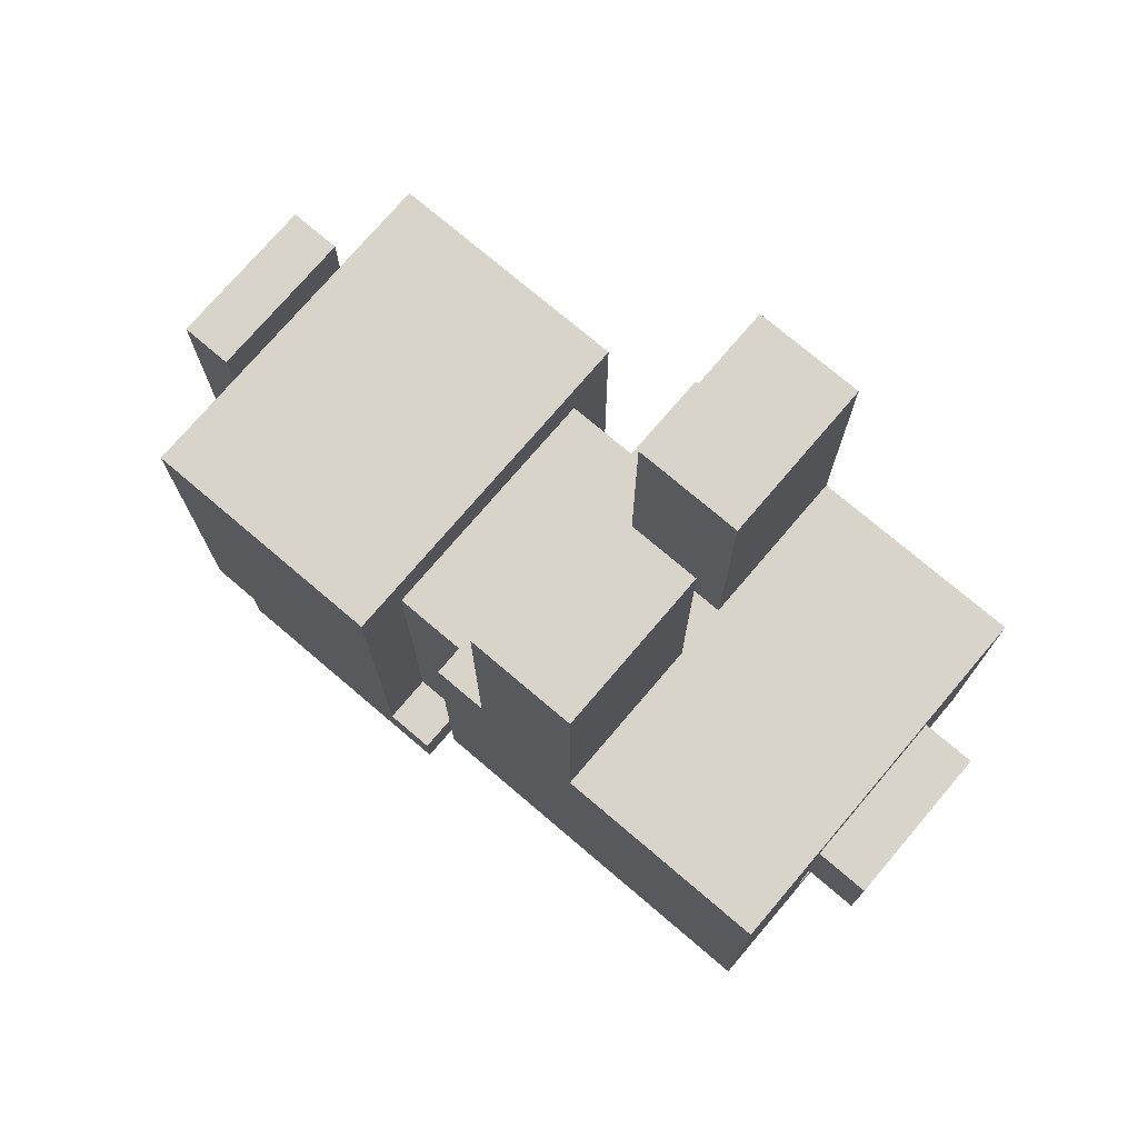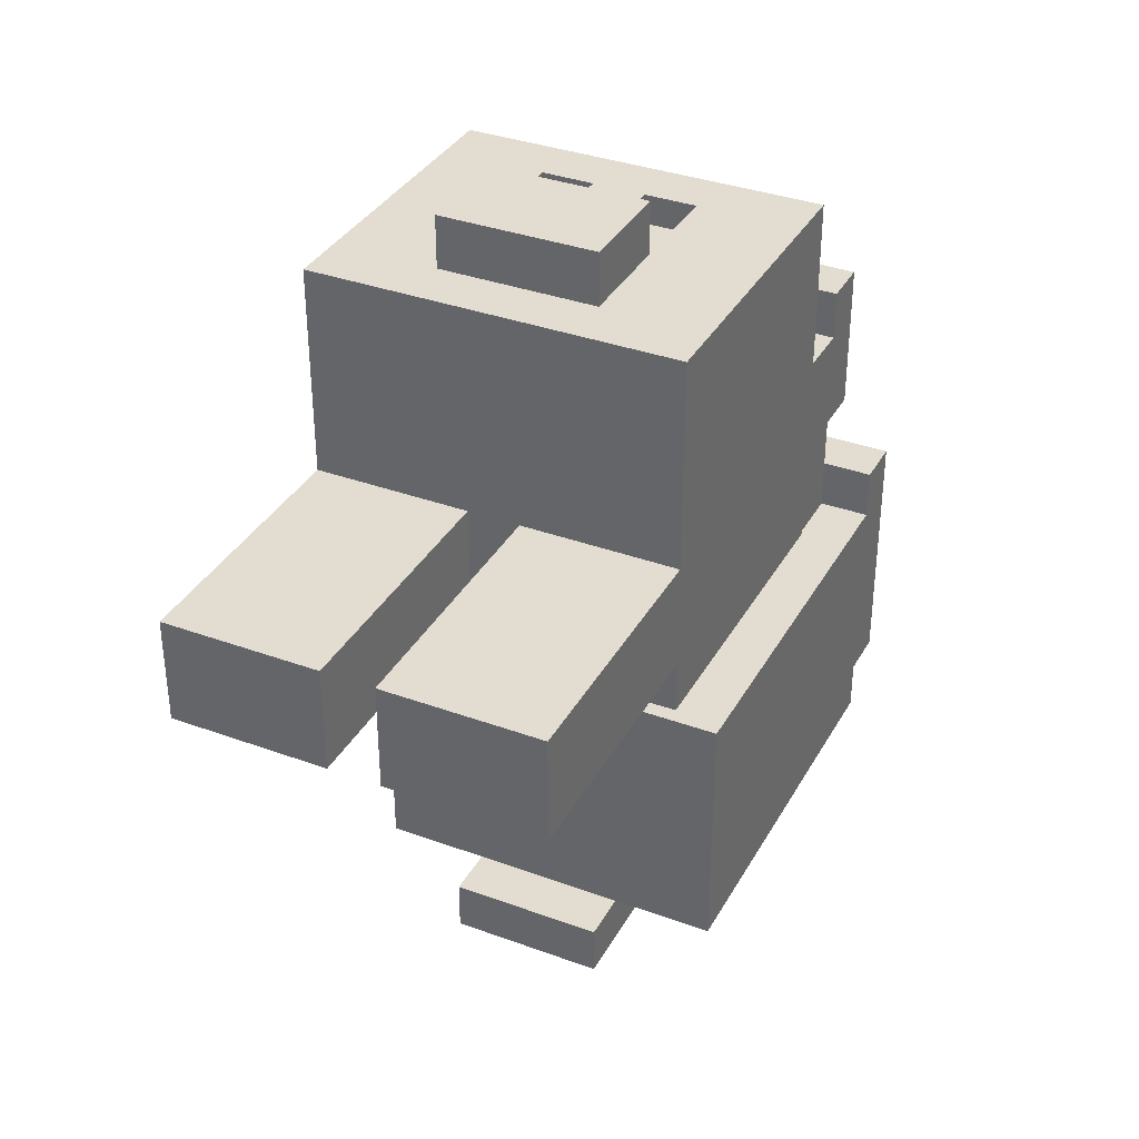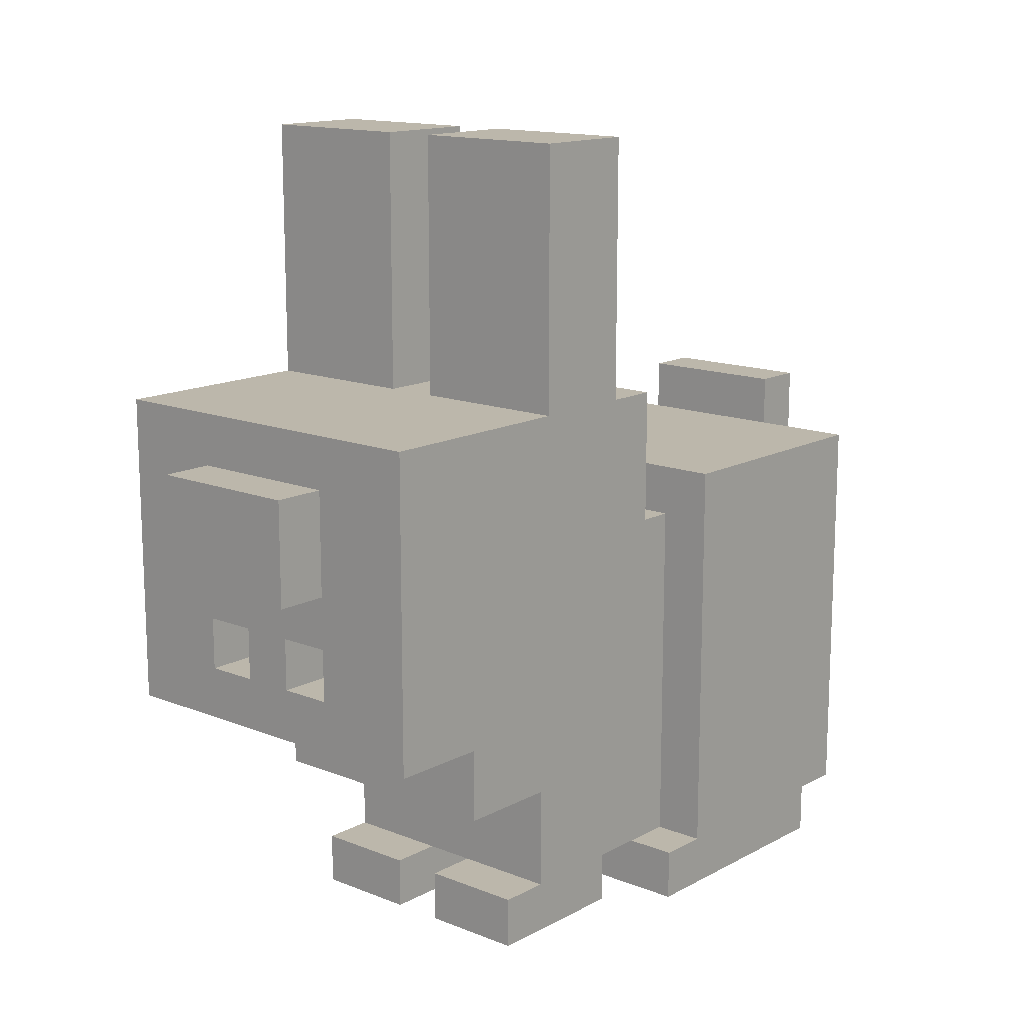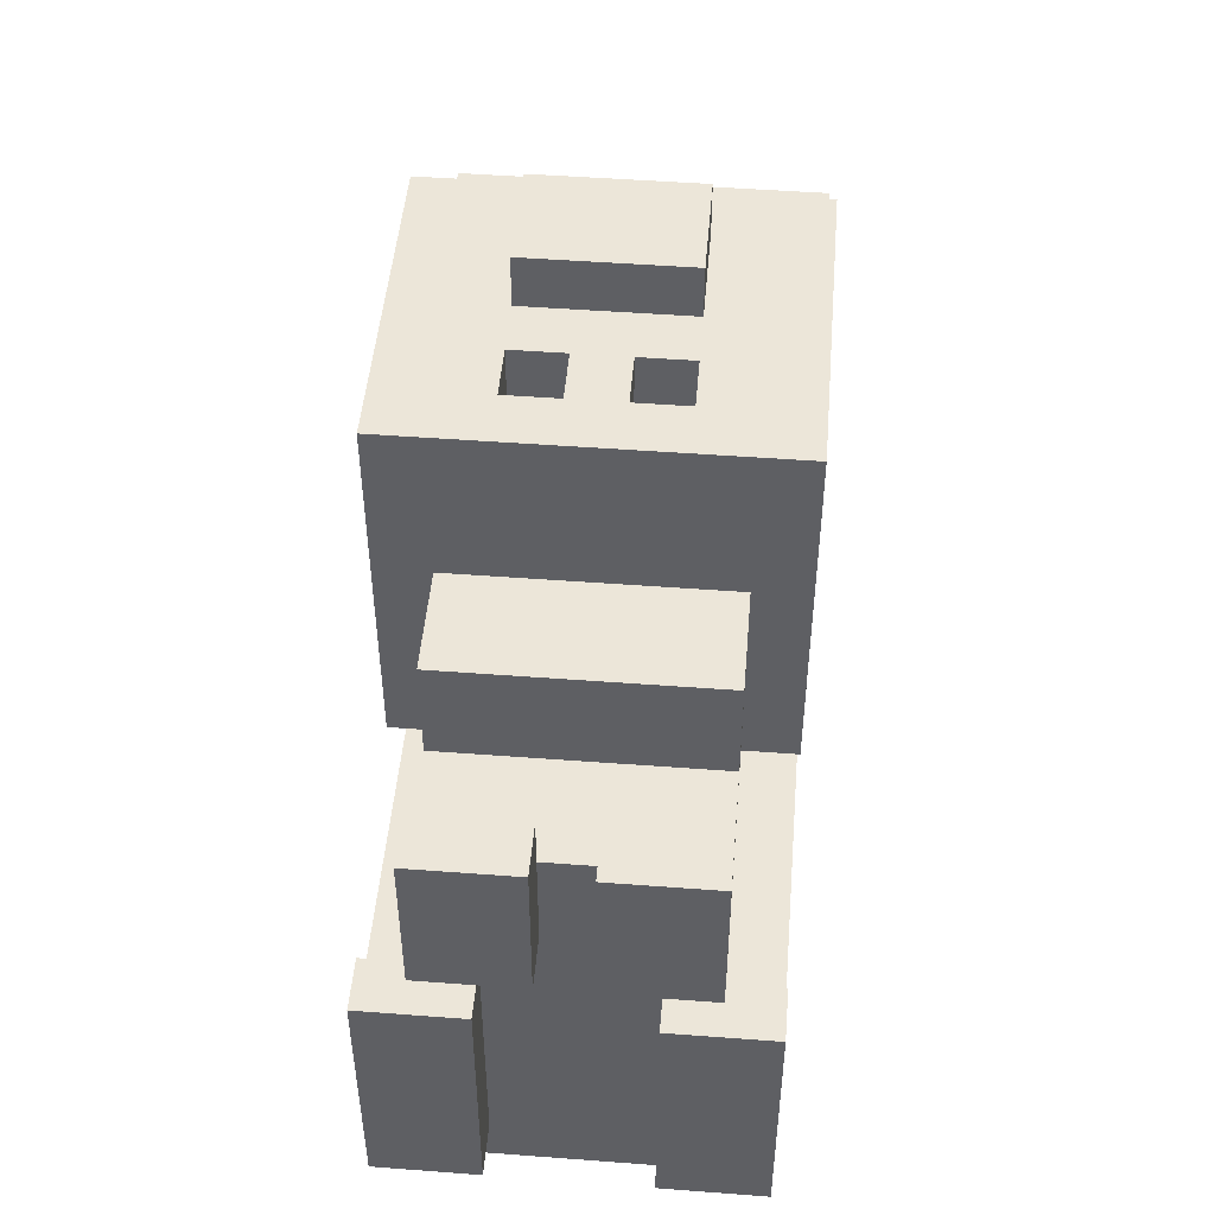
<metadata>
{"format":"obj","ext":"obj","renderer":"f3d","projection":"perspective","resolution":1024,"background":"white","views":[{"elev":74.8,"azim":-49.6,"up":"+Y"},{"elev":35.4,"azim":-154.2,"up":"+Z"},{"elev":14.3,"azim":40.9,"up":"+Y"},{"elev":48.7,"azim":4.8,"up":"+Z"}]}
</metadata>
<code>
v -0.1925 0.495 -0.385
v 0.1925 0.495 -0.385
v 0.1925 0.495 -0.11
v -0.1925 0.495 -0.11
v -0.1925 0.605 0.165
v 0.1925 0.605 0.165
v 0.1925 0.605 0.385
v -0.1925 0.605 0.385
v -0.1375 0.44 -0.11
v 0.1375 0.44 -0.11
v 0.1375 0.44 0
v -0.1375 0.44 0
v -0.1925 0.88 0.055
v -0.0275 0.88 0.055
v -0.0275 0.88 0.165
v -0.1925 0.88 0.165
v 0.0275 0.88 0.055
v 0.1925 0.88 0.055
v 0.1925 0.88 0.165
v 0.0275 0.88 0.165
v -0.1925 0.605 0
v 0.1925 0.605 0
v 0.1925 0.605 0.055
v -0.1925 0.605 0.055
v -0.0825 0.55 0.385
v 0.0825 0.55 0.385
v 0.0825 0.55 0.44
v -0.0825 0.55 0.44
v -0.0825 0.55 -0.44
v 0.0825 0.55 -0.44
v 0.0825 0.55 -0.385
v -0.0825 0.55 -0.385
v -0.1375 0.055 0.11
v -0.0275 0.055 0.11
v -0.0275 0.055 0.165
v -0.1375 0.055 0.165
v 0.0275 0.055 0.11
v 0.1375 0.055 0.11
v 0.1375 0.055 0.165
v 0.0275 0.055 0.165
v -0.0275 0.605 0.055
v 0.0275 0.605 0.055
v 0.0275 0.605 0.165
v -0.0275 0.605 0.165
v -0.0825 0.33 0.33
v -0.0275 0.33 0.33
v -0.0275 0.33 0.385
v -0.0825 0.33 0.385
v 0.0275 0.33 0.33
v 0.0825 0.33 0.33
v 0.0825 0.33 0.385
v 0.0275 0.33 0.385
v -0.1925 0.055 -0.11
v -0.1375 0.055 -0.11
v -0.1375 0.055 -0.055
v -0.1925 0.055 -0.055
v 0.1375 0.055 -0.11
v 0.1925 0.055 -0.11
v 0.1925 0.055 -0.055
v 0.1375 0.055 -0.055
v -0.1925 0.275 0.385
v 0.1375 0.275 0.385
v 0.1375 0.275 0.22
v -0.1925 0.275 0.22
v -0.0825 0.055 -0.055
v 0.0825 0.055 -0.055
v 0.0825 0.055 -0.385
v -0.0825 0.055 -0.385
v -0.1375 0.165 0.22
v 0.1375 0.165 0.22
v 0.1375 0.165 0.11
v -0.1375 0.165 0.11
v -0.1925 0 -0.055
v -0.0825 0 -0.055
v -0.0825 0 -0.33
v -0.1925 0 -0.33
v 0.0825 0 -0.055
v 0.1925 0 -0.055
v 0.1925 0 -0.33
v 0.0825 0 -0.33
v 0.1375 0.275 0.385
v 0.1925 0.275 0.385
v 0.1925 0.275 0
v 0.1375 0.275 0
v -0.1375 0 0.165
v -0.0275 0 0.165
v -0.0275 0 0
v -0.1375 0 0
v 0.0275 0 0.165
v 0.1375 0 0.165
v 0.1375 0 0
v 0.0275 0 0
v -0.1375 0.055 0
v 0.1375 0.055 0
v 0.1375 0.055 -0.055
v -0.1375 0.055 -0.055
v -0.0825 0.44 0.44
v 0.0825 0.44 0.44
v 0.0825 0.44 0.385
v -0.0825 0.44 0.385
v -0.1925 0.275 0.22
v -0.1375 0.275 0.22
v -0.1375 0.275 0
v -0.1925 0.275 0
v -0.0825 0.33 -0.385
v 0.0825 0.33 -0.385
v 0.0825 0.33 -0.44
v -0.0825 0.33 -0.44
v -0.0275 0.055 0.11
v 0.0275 0.055 0.11
v 0.0275 0.055 0
v -0.0275 0.055 0
v -0.1925 0.055 -0.33
v -0.0825 0.055 -0.33
v -0.0825 0.055 -0.385
v -0.1925 0.055 -0.385
v 0.0825 0.055 -0.33
v 0.1925 0.055 -0.33
v 0.1925 0.055 -0.385
v 0.0825 0.055 -0.385
v -0.0825 0.385 0.385
v -0.0275 0.385 0.385
v -0.0275 0.385 0.33
v -0.0825 0.385 0.33
v 0.0275 0.385 0.385
v 0.0825 0.385 0.385
v 0.0825 0.385 0.33
v 0.0275 0.385 0.33
v -0.1925 0.605 0.165
v -0.1925 0.605 0.385
v -0.1925 0.275 0.385
v -0.1925 0.275 0.165
v -0.1925 0.88 0.055
v -0.1925 0.88 0.165
v -0.1925 0.275 0.165
v -0.1925 0.275 0.055
v -0.1925 0.44 -0.33
v -0.1925 0.44 -0.165
v -0.1925 0 -0.165
v -0.1925 0 -0.33
v 0.0275 0.88 0.055
v 0.0275 0.88 0.165
v 0.0275 0.605 0.165
v 0.0275 0.605 0.055
v -0.1925 0.605 0
v -0.1925 0.605 0.055
v -0.1925 0.275 0.055
v -0.1925 0.275 0
v -0.1375 0.22 -0.11
v -0.1375 0.22 0
v -0.1375 0.055 0
v -0.1375 0.055 -0.11
v 0.0825 0.055 -0.33
v 0.0825 0.055 -0.055
v 0.0825 0 -0.055
v 0.0825 0 -0.33
v -0.1925 0.495 -0.165
v -0.1925 0.495 -0.11
v -0.1925 0.055 -0.11
v -0.1925 0.055 -0.165
v -0.1925 0.44 -0.385
v -0.1925 0.44 -0.33
v -0.1925 0.055 -0.33
v -0.1925 0.055 -0.385
v -0.1375 0.275 0.11
v -0.1375 0.275 0.22
v -0.1375 0.165 0.22
v -0.1375 0.165 0.11
v 0.0275 0.055 0
v 0.0275 0.055 0.165
v 0.0275 0 0.165
v 0.0275 0 0
v -0.1375 0.275 0.055
v -0.1375 0.275 0.11
v -0.1375 0.055 0.11
v -0.1375 0.055 0.055
v -0.1375 0.22 0
v -0.1375 0.22 0.055
v -0.1375 0 0.055
v -0.1375 0 0
v -0.1375 0.385 -0.11
v -0.1375 0.385 -0.055
v -0.1375 0.22 -0.055
v -0.1375 0.22 -0.11
v -0.1925 0.495 -0.385
v -0.1925 0.495 -0.165
v -0.1925 0.44 -0.165
v -0.1925 0.44 -0.385
v -0.0825 0.55 -0.44
v -0.0825 0.55 -0.385
v -0.0825 0.33 -0.385
v -0.0825 0.33 -0.44
v -0.0825 0.55 0.385
v -0.0825 0.55 0.44
v -0.0825 0.44 0.44
v -0.0825 0.44 0.385
v -0.1375 0.055 0.055
v -0.1375 0.055 0.165
v -0.1375 0 0.165
v -0.1375 0 0.055
v -0.1375 0.275 -0.055
v -0.1375 0.275 0.055
v -0.1375 0.22 0.055
v -0.1375 0.22 -0.055
v -0.1375 0.385 -0.055
v -0.1375 0.385 0
v -0.1375 0.275 0
v -0.1375 0.275 -0.055
v -0.1375 0.44 -0.11
v -0.1375 0.44 0
v -0.1375 0.385 0
v -0.1375 0.385 -0.11
v -0.1925 0.055 -0.165
v -0.1925 0.055 -0.055
v -0.1925 0 -0.055
v -0.1925 0 -0.165
v -0.0275 0.385 0.33
v -0.0275 0.385 0.385
v -0.0275 0.33 0.385
v -0.0275 0.33 0.33
v 0.0825 0.385 0.33
v 0.0825 0.385 0.385
v 0.0825 0.33 0.385
v 0.0825 0.33 0.33
v 0.1925 0.275 0.165
v 0.1925 0.275 0.385
v 0.1925 0.605 0.385
v 0.1925 0.605 0.165
v 0.1925 0.275 0.055
v 0.1925 0.275 0.165
v 0.1925 0.88 0.165
v 0.1925 0.88 0.055
v 0.1925 0 -0.33
v 0.1925 0 -0.165
v 0.1925 0.44 -0.165
v 0.1925 0.44 -0.33
v -0.0275 0.605 0.055
v -0.0275 0.605 0.165
v -0.0275 0.88 0.165
v -0.0275 0.88 0.055
v 0.1925 0.275 0
v 0.1925 0.275 0.055
v 0.1925 0.605 0.055
v 0.1925 0.605 0
v 0.1375 0.055 -0.11
v 0.1375 0.055 0
v 0.1375 0.22 0
v 0.1375 0.22 -0.11
v -0.0825 0 -0.33
v -0.0825 0 -0.055
v -0.0825 0.055 -0.055
v -0.0825 0.055 -0.33
v 0.1925 0.055 -0.165
v 0.1925 0.055 -0.11
v 0.1925 0.495 -0.11
v 0.1925 0.495 -0.165
v 0.1925 0.055 -0.385
v 0.1925 0.055 -0.33
v 0.1925 0.44 -0.33
v 0.1925 0.44 -0.385
v 0.1375 0.165 0.11
v 0.1375 0.165 0.22
v 0.1375 0.275 0.22
v 0.1375 0.275 0.11
v -0.0275 0 0
v -0.0275 0 0.165
v -0.0275 0.055 0.165
v -0.0275 0.055 0
v 0.1375 0.055 0.055
v 0.1375 0.055 0.11
v 0.1375 0.275 0.11
v 0.1375 0.275 0.055
v 0.1375 0 0
v 0.1375 0 0.055
v 0.1375 0.22 0.055
v 0.1375 0.22 0
v 0.1375 0.22 -0.11
v 0.1375 0.22 -0.055
v 0.1375 0.385 -0.055
v 0.1375 0.385 -0.11
v 0.1925 0.44 -0.385
v 0.1925 0.44 -0.165
v 0.1925 0.495 -0.165
v 0.1925 0.495 -0.385
v 0.0825 0.33 -0.44
v 0.0825 0.33 -0.385
v 0.0825 0.55 -0.385
v 0.0825 0.55 -0.44
v 0.0825 0.44 0.385
v 0.0825 0.44 0.44
v 0.0825 0.55 0.44
v 0.0825 0.55 0.385
v 0.1375 0 0.055
v 0.1375 0 0.165
v 0.1375 0.055 0.165
v 0.1375 0.055 0.055
v 0.1375 0.22 -0.055
v 0.1375 0.22 0.055
v 0.1375 0.275 0.055
v 0.1375 0.275 -0.055
v 0.1375 0.275 -0.055
v 0.1375 0.275 0
v 0.1375 0.385 0
v 0.1375 0.385 -0.055
v 0.1375 0.385 -0.11
v 0.1375 0.385 0
v 0.1375 0.44 0
v 0.1375 0.44 -0.11
v 0.1925 0 -0.165
v 0.1925 0 -0.055
v 0.1925 0.055 -0.055
v 0.1925 0.055 -0.165
v -0.0825 0.33 0.33
v -0.0825 0.33 0.385
v -0.0825 0.385 0.385
v -0.0825 0.385 0.33
v 0.0275 0.33 0.33
v 0.0275 0.33 0.385
v 0.0275 0.385 0.385
v 0.0275 0.385 0.33
v -0.1925 0.055 -0.385
v 0.1375 0.055 -0.385
v 0.1375 0.33 -0.385
v -0.1925 0.33 -0.385
v -0.1925 0.605 0.055
v -0.0275 0.605 0.055
v -0.0275 0.88 0.055
v -0.1925 0.88 0.055
v 0.0275 0.605 0.055
v 0.1925 0.605 0.055
v 0.1925 0.88 0.055
v 0.0275 0.88 0.055
v -0.1925 0.495 0
v 0.0825 0.495 0
v 0.0825 0.605 0
v -0.1925 0.605 0
v -0.0825 0.33 -0.44
v 0.0825 0.33 -0.44
v 0.0825 0.55 -0.44
v -0.0825 0.55 -0.44
v 0.1375 0.275 0
v 0.1925 0.275 0
v 0.1925 0.605 0
v 0.1375 0.605 0
v 0.1375 0.055 -0.385
v 0.1925 0.055 -0.385
v 0.1925 0.495 -0.385
v 0.1375 0.495 -0.385
v -0.1925 0.33 -0.385
v -0.0825 0.33 -0.385
v -0.0825 0.495 -0.385
v -0.1925 0.495 -0.385
v -0.1925 0.275 0
v -0.1375 0.275 0
v -0.1375 0.495 0
v -0.1925 0.495 0
v -0.1375 0.44 0
v 0.0825 0.44 0
v 0.0825 0.495 0
v -0.1375 0.495 0
v 0.0825 0.44 0
v 0.1375 0.44 0
v 0.1375 0.605 0
v 0.0825 0.605 0
v 0.0825 0.33 -0.385
v 0.1375 0.33 -0.385
v 0.1375 0.495 -0.385
v 0.0825 0.495 -0.385
v -0.1375 0 0
v -0.0275 0 0
v -0.0275 0.055 0
v -0.1375 0.055 0
v 0.0275 0 0
v 0.1375 0 0
v 0.1375 0.055 0
v 0.0275 0.055 0
v -0.1925 0 -0.33
v -0.0825 0 -0.33
v -0.0825 0.055 -0.33
v -0.1925 0.055 -0.33
v 0.0825 0 -0.33
v 0.1925 0 -0.33
v 0.1925 0.055 -0.33
v 0.0825 0.055 -0.33
v -0.1925 0.88 0.165
v -0.0275 0.88 0.165
v -0.0275 0.605 0.165
v -0.1925 0.605 0.165
v 0.0275 0.88 0.165
v 0.1925 0.88 0.165
v 0.1925 0.605 0.165
v 0.0275 0.605 0.165
v -0.1375 0.275 0.22
v 0.1375 0.275 0.22
v 0.1375 0.165 0.22
v -0.1375 0.165 0.22
v -0.1375 0.165 0.11
v 0.1375 0.165 0.11
v 0.1375 0.055 0.11
v -0.1375 0.055 0.11
v -0.0825 0.55 0.44
v 0.0825 0.55 0.44
v 0.0825 0.44 0.44
v -0.0825 0.44 0.44
v -0.1925 0.33 0.385
v 0.1375 0.33 0.385
v 0.1375 0.275 0.385
v -0.1925 0.275 0.385
v 0.1375 0.605 0.385
v 0.1925 0.605 0.385
v 0.1925 0.275 0.385
v 0.1375 0.275 0.385
v -0.1925 0.55 0.385
v -0.0825 0.55 0.385
v -0.0825 0.33 0.385
v -0.1925 0.33 0.385
v -0.1925 0.605 0.385
v 0.1375 0.605 0.385
v 0.1375 0.55 0.385
v -0.1925 0.55 0.385
v -0.1925 0.495 -0.11
v -0.1375 0.495 -0.11
v -0.1375 0.055 -0.11
v -0.1925 0.055 -0.11
v 0.1375 0.495 -0.11
v 0.1925 0.495 -0.11
v 0.1925 0.055 -0.11
v 0.1375 0.055 -0.11
v -0.1375 0.495 -0.11
v 0.1375 0.495 -0.11
v 0.1375 0.44 -0.11
v -0.1375 0.44 -0.11
v 0.0825 0.55 0.385
v 0.1375 0.55 0.385
v 0.1375 0.33 0.385
v 0.0825 0.33 0.385
v -0.0825 0.55 -0.385
v 0.0825 0.55 -0.385
v 0.0825 0.495 -0.385
v -0.0825 0.495 -0.385
v -0.0275 0.44 0.385
v 0.0275 0.44 0.385
v 0.0275 0.33 0.385
v -0.0275 0.33 0.385
v -0.1375 0.055 0.165
v -0.0275 0.055 0.165
v -0.0275 0 0.165
v -0.1375 0 0.165
v 0.0275 0.055 0.165
v 0.1375 0.055 0.165
v 0.1375 0 0.165
v 0.0275 0 0.165
v -0.1925 0.055 -0.055
v -0.0825 0.055 -0.055
v -0.0825 0 -0.055
v -0.1925 0 -0.055
v 0.0825 0.055 -0.055
v 0.1925 0.055 -0.055
v 0.1925 0 -0.055
v 0.0825 0 -0.055
v -0.0825 0.44 0.385
v -0.0275 0.44 0.385
v -0.0275 0.385 0.385
v -0.0825 0.385 0.385
v 0.0275 0.44 0.385
v 0.0825 0.44 0.385
v 0.0825 0.385 0.385
v 0.0275 0.385 0.385
v -0.0825 0.385 0.33
v -0.0275 0.385 0.33
v -0.0275 0.33 0.33
v -0.0825 0.33 0.33
v 0.0275 0.385 0.33
v 0.0825 0.385 0.33
v 0.0825 0.33 0.33
v 0.0275 0.33 0.33
g Brown_Rabbit
f 3 2 1
f 4 3 1
f 7 6 5
f 8 7 5
f 11 10 9
f 12 11 9
f 15 14 13
f 16 15 13
f 19 18 17
f 20 19 17
f 23 22 21
f 24 23 21
f 27 26 25
f 28 27 25
f 31 30 29
f 32 31 29
f 35 34 33
f 36 35 33
f 39 38 37
f 40 39 37
f 43 42 41
f 44 43 41
f 47 46 45
f 48 47 45
f 51 50 49
f 52 51 49
f 55 54 53
f 56 55 53
f 59 58 57
f 60 59 57
f 63 62 61
f 64 63 61
f 67 66 65
f 68 67 65
f 71 70 69
f 72 71 69
f 75 74 73
f 76 75 73
f 79 78 77
f 80 79 77
f 83 82 81
f 84 83 81
f 87 86 85
f 88 87 85
f 91 90 89
f 92 91 89
f 95 94 93
f 96 95 93
f 99 98 97
f 100 99 97
f 103 102 101
f 104 103 101
f 107 106 105
f 108 107 105
f 111 110 109
f 112 111 109
f 115 114 113
f 116 115 113
f 119 118 117
f 120 119 117
f 123 122 121
f 124 123 121
f 127 126 125
f 128 127 125
f 131 130 129
f 132 131 129
f 135 134 133
f 136 135 133
f 139 138 137
f 140 139 137
f 143 142 141
f 144 143 141
f 147 146 145
f 148 147 145
f 151 150 149
f 152 151 149
f 155 154 153
f 156 155 153
f 159 158 157
f 160 159 157
f 163 162 161
f 164 163 161
f 167 166 165
f 168 167 165
f 171 170 169
f 172 171 169
f 175 174 173
f 176 175 173
f 179 178 177
f 180 179 177
f 183 182 181
f 184 183 181
f 187 186 185
f 188 187 185
f 191 190 189
f 192 191 189
f 195 194 193
f 196 195 193
f 199 198 197
f 200 199 197
f 203 202 201
f 204 203 201
f 207 206 205
f 208 207 205
f 211 210 209
f 212 211 209
f 215 214 213
f 216 215 213
f 219 218 217
f 220 219 217
f 223 222 221
f 224 223 221
f 227 226 225
f 228 227 225
f 231 230 229
f 232 231 229
f 235 234 233
f 236 235 233
f 239 238 237
f 240 239 237
f 243 242 241
f 244 243 241
f 247 246 245
f 248 247 245
f 251 250 249
f 252 251 249
f 255 254 253
f 256 255 253
f 259 258 257
f 260 259 257
f 263 262 261
f 264 263 261
f 267 266 265
f 268 267 265
f 271 270 269
f 272 271 269
f 275 274 273
f 276 275 273
f 279 278 277
f 280 279 277
f 283 282 281
f 284 283 281
f 287 286 285
f 288 287 285
f 291 290 289
f 292 291 289
f 295 294 293
f 296 295 293
f 299 298 297
f 300 299 297
f 303 302 301
f 304 303 301
f 307 306 305
f 308 307 305
f 311 310 309
f 312 311 309
f 315 314 313
f 316 315 313
f 319 318 317
f 320 319 317
f 323 322 321
f 324 323 321
f 327 326 325
f 328 327 325
f 331 330 329
f 332 331 329
f 335 334 333
f 336 335 333
f 339 338 337
f 340 339 337
f 343 342 341
f 344 343 341
f 347 346 345
f 348 347 345
f 351 350 349
f 352 351 349
f 355 354 353
f 356 355 353
f 359 358 357
f 360 359 357
f 363 362 361
f 364 363 361
f 367 366 365
f 368 367 365
f 371 370 369
f 372 371 369
f 375 374 373
f 376 375 373
f 379 378 377
f 380 379 377
f 383 382 381
f 384 383 381
f 387 386 385
f 388 387 385
f 391 390 389
f 392 391 389
f 395 394 393
f 396 395 393
f 399 398 397
f 400 399 397
f 403 402 401
f 404 403 401
f 407 406 405
f 408 407 405
f 411 410 409
f 412 411 409
f 415 414 413
f 416 415 413
f 419 418 417
f 420 419 417
f 423 422 421
f 424 423 421
f 427 426 425
f 428 427 425
f 431 430 429
f 432 431 429
f 435 434 433
f 436 435 433
f 439 438 437
f 440 439 437
f 443 442 441
f 444 443 441
f 447 446 445
f 448 447 445
f 451 450 449
f 452 451 449
f 455 454 453
f 456 455 453
f 459 458 457
f 460 459 457
f 463 462 461
f 464 463 461
f 467 466 465
f 468 467 465
f 471 470 469
f 472 471 469
f 475 474 473
f 476 475 473

</code>
